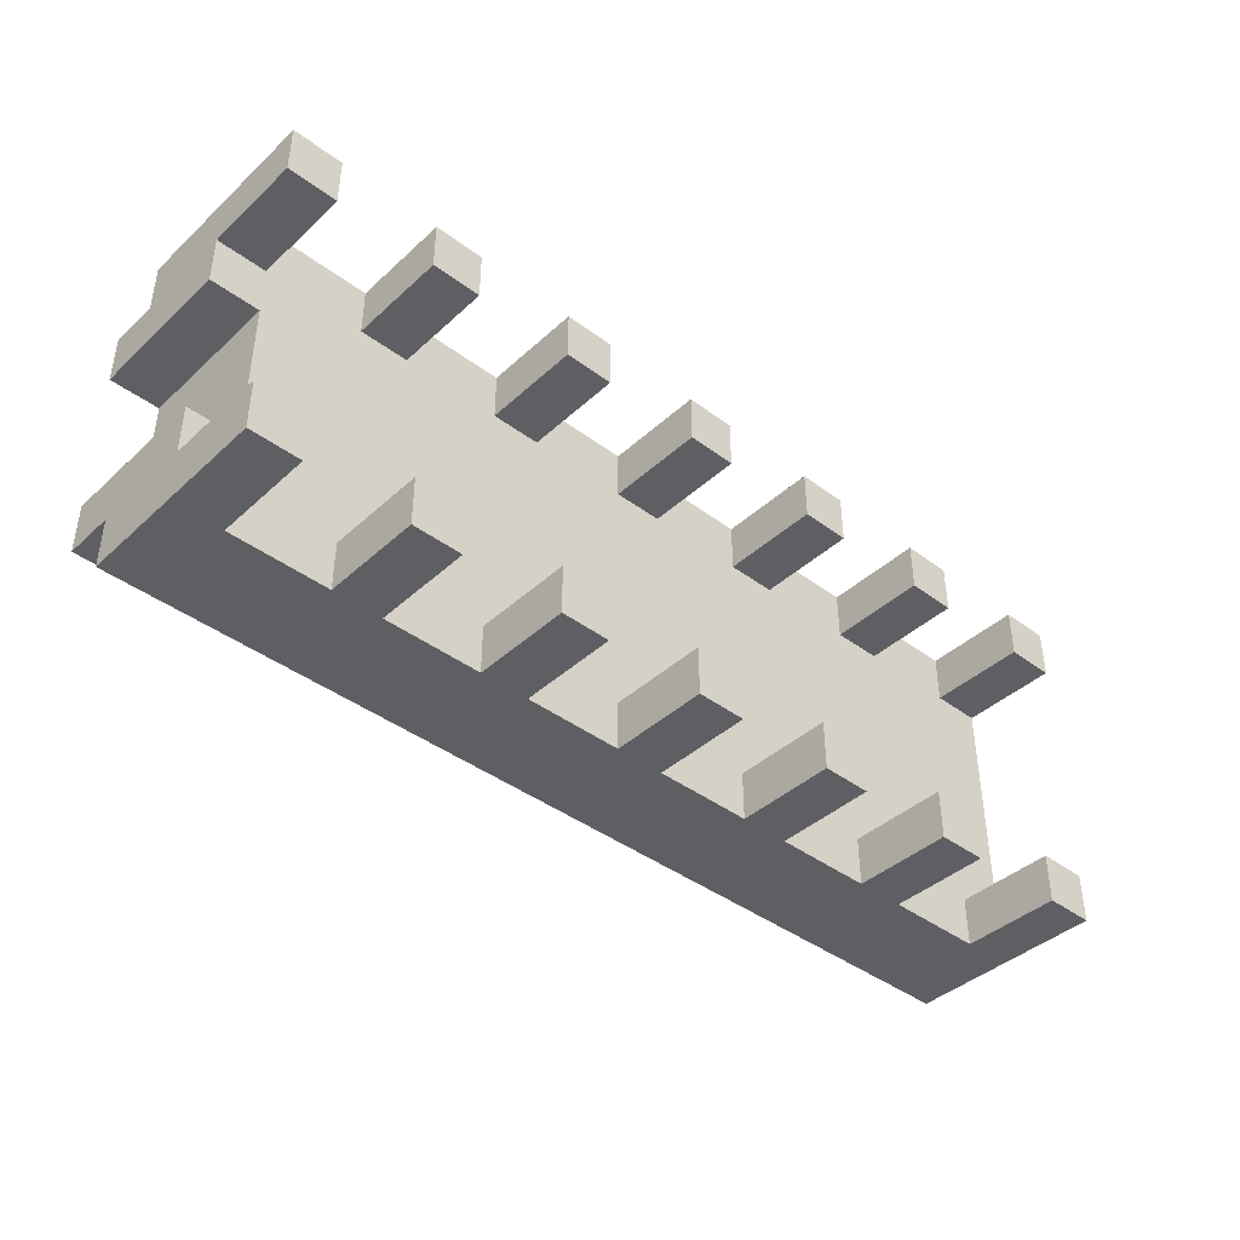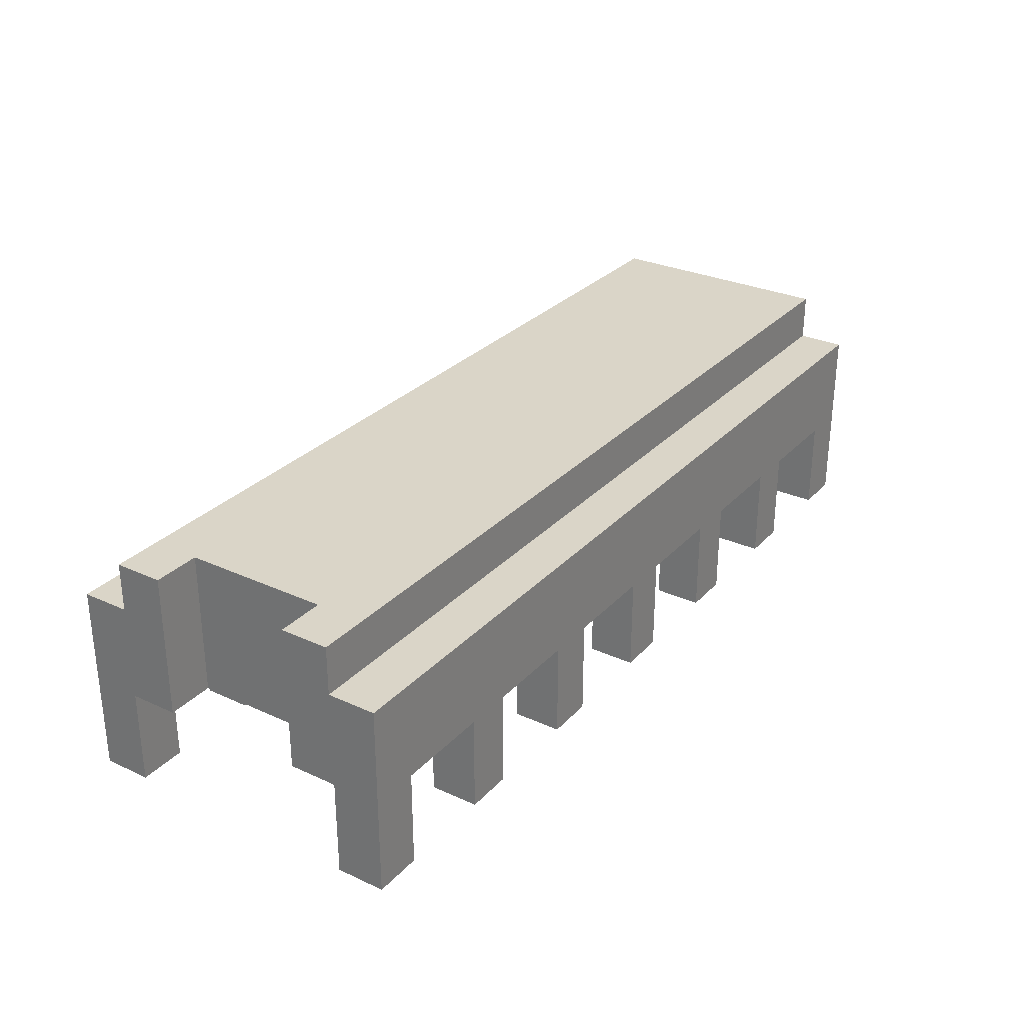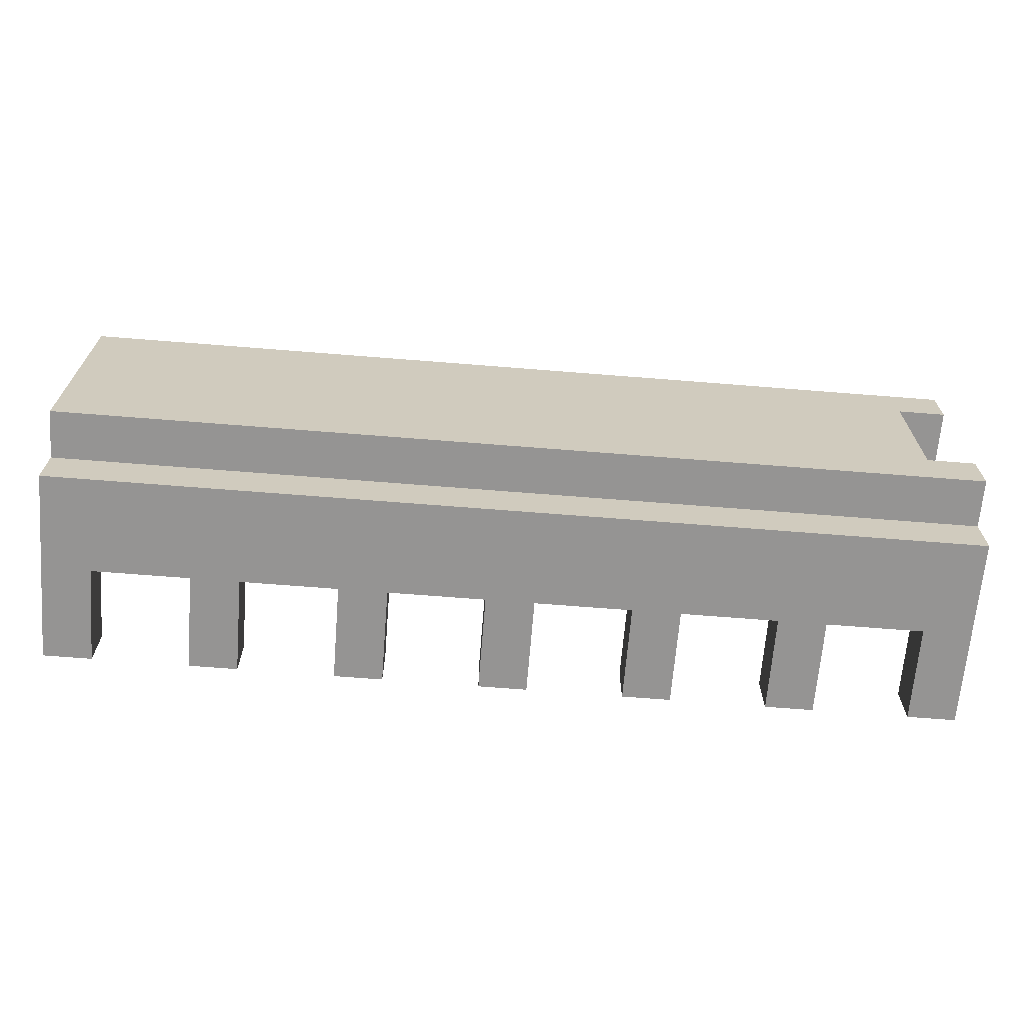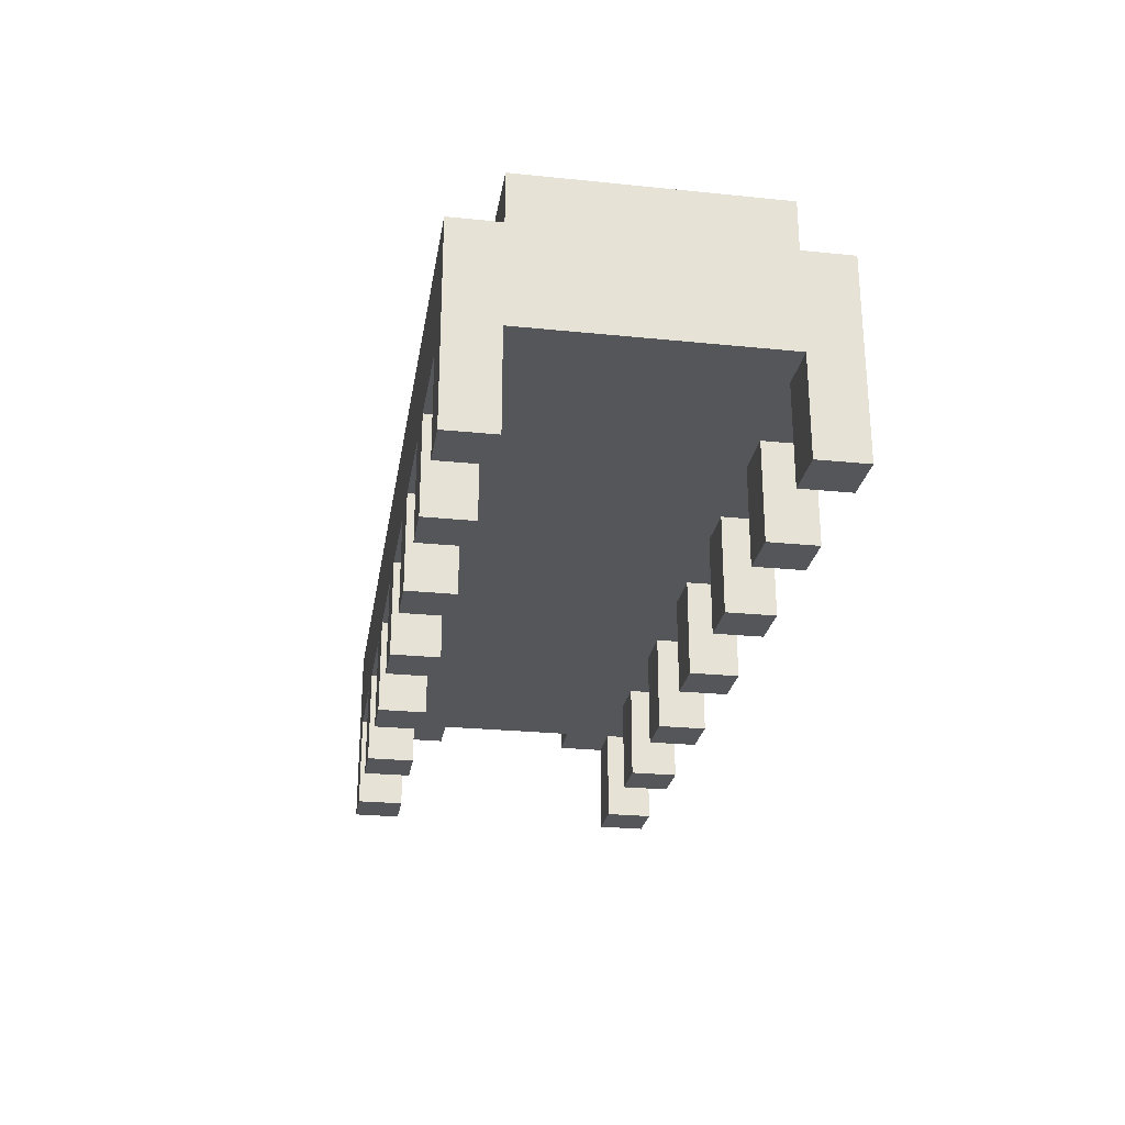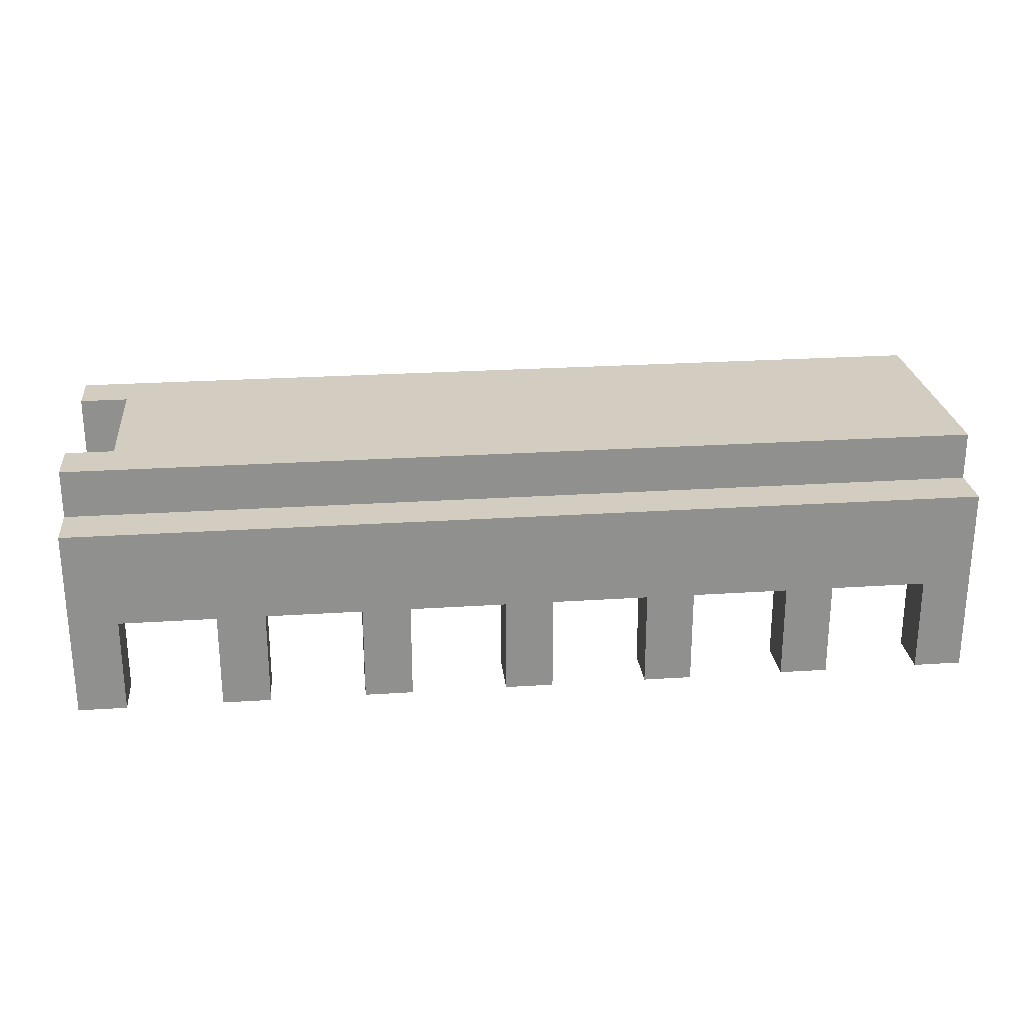
<metadata>
{"format":"obj","ext":"obj","renderer":"f3d","projection":"perspective","resolution":1024,"background":"white","views":[{"elev":-41.0,"azim":-42.2,"up":"+Z"},{"elev":29.3,"azim":-56.0,"up":"+Y"},{"elev":-67.1,"azim":175.4,"up":"+Z"},{"elev":-25.7,"azim":80.8,"up":"+Y"},{"elev":24.8,"azim":-6.1,"up":"+Y"}]}
</metadata>
<code>
v -9.5 0 3.5
v -9.5 0 2.5
v -9.5 0 -2.5
v -9.5 0 -3.5
v -9.5 2 2.5
v -9.5 2 1.5
v -9.5 2 -1.5
v -9.5 2 -2.5
v -9.5 3 3.5
v -9.5 3 2.5
v -9.5 3 -2.5
v -9.5 3 -3.5
v -9.5 4 3.5
v -9.5 4 2.5
v -9.5 4 -2.5
v -9.5 4 -3.5
v -9.5 5 2.5
v -9.5 5 1.5
v -9.5 5 -1.5
v -9.5 5 -2.5
v -8.5 2 1.5
v -8.5 2 -1.5
v -8.5 5 1.5
v -8.5 5 -1.5
v -6.5 0 3.5
v -6.5 0 2.5
v -6.5 0 -2.5
v -6.5 0 -3.5
v -6.5 2 3.5
v -6.5 2 2.5
v -6.5 2 -2.5
v -6.5 2 -3.5
v -3.5 0 3.5
v -3.5 0 2.5
v -3.5 0 -2.5
v -3.5 0 -3.5
v -3.5 2 3.5
v -3.5 2 2.5
v -3.5 2 -2.5
v -3.5 2 -3.5
v -0.5 0 3.5
v -0.5 0 2.5
v -0.5 0 -2.5
v -0.5 0 -3.5
v -0.5 2 3.5
v -0.5 2 2.5
v -0.5 2 -2.5
v -0.5 2 -3.5
v 2.5 0 3.5
v 2.5 0 2.5
v 2.5 0 -2.5
v 2.5 0 -3.5
v 2.5 2 3.5
v 2.5 2 2.5
v 2.5 2 -2.5
v 2.5 2 -3.5
v 5.5 0 3.5
v 5.5 0 2.5
v 5.5 0 -2.5
v 5.5 0 -3.5
v 5.5 2 3.5
v 5.5 2 2.5
v 5.5 2 -2.5
v 5.5 2 -3.5
v 8.5 0 3.5
v 8.5 0 2.5
v 8.5 0 -2.5
v 8.5 0 -3.5
v 8.5 2 3.5
v 8.5 2 2.5
v 8.5 2 -2.5
v 8.5 2 -3.5
v -8.5 0 3.5
v -8.5 0 2.5
v -8.5 0 -2.5
v -8.5 0 -3.5
v -8.5 2 3.5
v -8.5 2 2.5
v -8.5 2 -2.5
v -8.5 2 -3.5
v -5.5 0 3.5
v -5.5 0 2.5
v -5.5 0 -2.5
v -5.5 0 -3.5
v -5.5 2 3.5
v -5.5 2 2.5
v -5.5 2 -2.5
v -5.5 2 -3.5
v -2.5 0 3.5
v -2.5 0 2.5
v -2.5 0 -2.5
v -2.5 0 -3.5
v -2.5 2 3.5
v -2.5 2 2.5
v -2.5 2 -2.5
v -2.5 2 -3.5
v 0.5 0 3.5
v 0.5 0 2.5
v 0.5 0 -2.5
v 0.5 0 -3.5
v 0.5 2 3.5
v 0.5 2 2.5
v 0.5 2 -2.5
v 0.5 2 -3.5
v 3.5 0 3.5
v 3.5 0 2.5
v 3.5 0 -2.5
v 3.5 0 -3.5
v 3.5 2 3.5
v 3.5 2 2.5
v 3.5 2 -2.5
v 3.5 2 -3.5
v 6.5 0 3.5
v 6.5 0 2.5
v 6.5 0 -2.5
v 6.5 0 -3.5
v 6.5 2 3.5
v 6.5 2 2.5
v 6.5 2 -2.5
v 6.5 2 -3.5
v 9.5 0 3.5
v 9.5 0 2.5
v 9.5 0 -2.5
v 9.5 0 -3.5
v 9.5 2 2.5
v 9.5 2 -2.5
v 9.5 3 3.5
v 9.5 3 2.5
v 9.5 3 -2.5
v 9.5 3 -3.5
v 9.5 4 3.5
v 9.5 4 2.5
v 9.5 4 -2.5
v 9.5 4 -3.5
v 9.5 5 2.5
v 9.5 5 -2.5
v -9.5 0 3.5
v -9.5 3 3.5
v -9.5 4 3.5
v -8.5 0 3.5
v -8.5 2 3.5
v -8.5 3 3.5
v -6.5 0 3.5
v -6.5 2 3.5
v -6.5 3 3.5
v -5.5 0 3.5
v -5.5 2 3.5
v -5.5 3 3.5
v -3.5 0 3.5
v -3.5 2 3.5
v -3.5 3 3.5
v -2.5 0 3.5
v -2.5 2 3.5
v -2.5 3 3.5
v -0.5 0 3.5
v -0.5 2 3.5
v -0.5 3 3.5
v 0.5 0 3.5
v 0.5 2 3.5
v 0.5 3 3.5
v 2.5 0 3.5
v 2.5 2 3.5
v 2.5 3 3.5
v 3.5 0 3.5
v 3.5 2 3.5
v 3.5 3 3.5
v 5.5 0 3.5
v 5.5 2 3.5
v 5.5 3 3.5
v 6.5 0 3.5
v 6.5 2 3.5
v 6.5 3 3.5
v 8.5 0 3.5
v 8.5 2 3.5
v 8.5 3 3.5
v 9.5 0 3.5
v 9.5 3 3.5
v 9.5 4 3.5
v -9.5 4 2.5
v -9.5 5 2.5
v 9.5 4 2.5
v 9.5 5 2.5
v -9.5 2 -1.5
v -9.5 5 -1.5
v -8.5 2 -1.5
v -8.5 5 -1.5
v -9.5 0 -2.5
v -9.5 2 -2.5
v -8.5 0 -2.5
v -8.5 2 -2.5
v -6.5 0 -2.5
v -6.5 2 -2.5
v -5.5 0 -2.5
v -5.5 2 -2.5
v -3.5 0 -2.5
v -3.5 2 -2.5
v -2.5 0 -2.5
v -2.5 2 -2.5
v -0.5 0 -2.5
v -0.5 2 -2.5
v 0.5 0 -2.5
v 0.5 2 -2.5
v 2.5 0 -2.5
v 2.5 2 -2.5
v 3.5 0 -2.5
v 3.5 2 -2.5
v 5.5 0 -2.5
v 5.5 2 -2.5
v 6.5 0 -2.5
v 6.5 2 -2.5
v 8.5 0 -2.5
v 8.5 2 -2.5
v 9.5 0 -2.5
v 9.5 2 -2.5
v -9.5 0 2.5
v -9.5 2 2.5
v -8.5 0 2.5
v -8.5 2 2.5
v -6.5 0 2.5
v -6.5 2 2.5
v -5.5 0 2.5
v -5.5 2 2.5
v -3.5 0 2.5
v -3.5 2 2.5
v -2.5 0 2.5
v -2.5 2 2.5
v -0.5 0 2.5
v -0.5 2 2.5
v 0.5 0 2.5
v 0.5 2 2.5
v 2.5 0 2.5
v 2.5 2 2.5
v 3.5 0 2.5
v 3.5 2 2.5
v 5.5 0 2.5
v 5.5 2 2.5
v 6.5 0 2.5
v 6.5 2 2.5
v 8.5 0 2.5
v 8.5 2 2.5
v 9.5 0 2.5
v 9.5 2 2.5
v -9.5 2 1.5
v -9.5 5 1.5
v -8.5 2 1.5
v -8.5 5 1.5
v -9.5 4 -2.5
v -9.5 5 -2.5
v 9.5 4 -2.5
v 9.5 5 -2.5
v -9.5 0 -3.5
v -9.5 3 -3.5
v -9.5 4 -3.5
v -8.5 0 -3.5
v -8.5 2 -3.5
v -8.5 3 -3.5
v -6.5 0 -3.5
v -6.5 2 -3.5
v -6.5 3 -3.5
v -5.5 0 -3.5
v -5.5 2 -3.5
v -5.5 3 -3.5
v -3.5 0 -3.5
v -3.5 2 -3.5
v -3.5 3 -3.5
v -2.5 0 -3.5
v -2.5 2 -3.5
v -2.5 3 -3.5
v -0.5 0 -3.5
v -0.5 2 -3.5
v -0.5 3 -3.5
v 0.5 0 -3.5
v 0.5 2 -3.5
v 0.5 3 -3.5
v 2.5 0 -3.5
v 2.5 2 -3.5
v 2.5 3 -3.5
v 3.5 0 -3.5
v 3.5 2 -3.5
v 3.5 3 -3.5
v 5.5 0 -3.5
v 5.5 2 -3.5
v 5.5 3 -3.5
v 6.5 0 -3.5
v 6.5 2 -3.5
v 6.5 3 -3.5
v 8.5 0 -3.5
v 8.5 2 -3.5
v 8.5 3 -3.5
v 9.5 0 -3.5
v 9.5 3 -3.5
v 9.5 4 -3.5
v -9.5 0 3.5
v -8.5 0 3.5
v -6.5 0 3.5
v -5.5 0 3.5
v -3.5 0 3.5
v -2.5 0 3.5
v -0.5 0 3.5
v 0.5 0 3.5
v 2.5 0 3.5
v 3.5 0 3.5
v 5.5 0 3.5
v 6.5 0 3.5
v 8.5 0 3.5
v 9.5 0 3.5
v -9.5 0 2.5
v -8.5 0 2.5
v -6.5 0 2.5
v -5.5 0 2.5
v -3.5 0 2.5
v -2.5 0 2.5
v -0.5 0 2.5
v 0.5 0 2.5
v 2.5 0 2.5
v 3.5 0 2.5
v 5.5 0 2.5
v 6.5 0 2.5
v 8.5 0 2.5
v 9.5 0 2.5
v -9.5 0 -2.5
v -8.5 0 -2.5
v -6.5 0 -2.5
v -5.5 0 -2.5
v -3.5 0 -2.5
v -2.5 0 -2.5
v -0.5 0 -2.5
v 0.5 0 -2.5
v 2.5 0 -2.5
v 3.5 0 -2.5
v 5.5 0 -2.5
v 6.5 0 -2.5
v 8.5 0 -2.5
v 9.5 0 -2.5
v -9.5 0 -3.5
v -8.5 0 -3.5
v -6.5 0 -3.5
v -5.5 0 -3.5
v -3.5 0 -3.5
v -2.5 0 -3.5
v -0.5 0 -3.5
v 0.5 0 -3.5
v 2.5 0 -3.5
v 3.5 0 -3.5
v 5.5 0 -3.5
v 6.5 0 -3.5
v 8.5 0 -3.5
v 9.5 0 -3.5
v -8.5 2 3.5
v -6.5 2 3.5
v -5.5 2 3.5
v -3.5 2 3.5
v -2.5 2 3.5
v -0.5 2 3.5
v 0.5 2 3.5
v 2.5 2 3.5
v 3.5 2 3.5
v 5.5 2 3.5
v 6.5 2 3.5
v 8.5 2 3.5
v -9.5 2 2.5
v -8.5 2 2.5
v -6.5 2 2.5
v -5.5 2 2.5
v -3.5 2 2.5
v -2.5 2 2.5
v -0.5 2 2.5
v 0.5 2 2.5
v 2.5 2 2.5
v 3.5 2 2.5
v 5.5 2 2.5
v 6.5 2 2.5
v 8.5 2 2.5
v 9.5 2 2.5
v -9.5 2 1.5
v -8.5 2 1.5
v -9.5 2 -1.5
v -8.5 2 -1.5
v -9.5 2 -2.5
v -8.5 2 -2.5
v -6.5 2 -2.5
v -5.5 2 -2.5
v -3.5 2 -2.5
v -2.5 2 -2.5
v -0.5 2 -2.5
v 0.5 2 -2.5
v 2.5 2 -2.5
v 3.5 2 -2.5
v 5.5 2 -2.5
v 6.5 2 -2.5
v 8.5 2 -2.5
v 9.5 2 -2.5
v -8.5 2 -3.5
v -6.5 2 -3.5
v -5.5 2 -3.5
v -3.5 2 -3.5
v -2.5 2 -3.5
v -0.5 2 -3.5
v 0.5 2 -3.5
v 2.5 2 -3.5
v 3.5 2 -3.5
v 5.5 2 -3.5
v 6.5 2 -3.5
v 8.5 2 -3.5
v -9.5 4 3.5
v 9.5 4 3.5
v -9.5 4 2.5
v 9.5 4 2.5
v -9.5 4 -2.5
v 9.5 4 -2.5
v -9.5 4 -3.5
v 9.5 4 -3.5
v -9.5 5 2.5
v 9.5 5 2.5
v -9.5 5 1.5
v -8.5 5 1.5
v -9.5 5 -1.5
v -8.5 5 -1.5
v -9.5 5 -2.5
v 9.5 5 -2.5
f 5 2 1
f 8 4 3
f 9 5 1
f 10 6 5
f 10 5 9
f 11 8 7
f 11 4 8
f 12 4 11
f 13 10 9
f 14 6 10
f 14 10 13
f 15 11 7
f 15 12 11
f 16 12 15
f 17 6 14
f 18 6 17
f 19 15 7
f 20 15 19
f 23 22 21
f 24 22 23
f 29 26 25
f 30 26 29
f 31 28 27
f 32 28 31
f 37 34 33
f 38 34 37
f 39 36 35
f 40 36 39
f 45 42 41
f 46 42 45
f 47 44 43
f 48 44 47
f 53 50 49
f 54 50 53
f 55 52 51
f 56 52 55
f 61 58 57
f 62 58 61
f 63 60 59
f 64 60 63
f 69 66 65
f 70 66 69
f 71 68 67
f 72 68 71
f 73 74 77
f 77 74 78
f 75 76 79
f 79 76 80
f 81 82 85
f 85 82 86
f 83 84 87
f 87 84 88
f 89 90 93
f 93 90 94
f 91 92 95
f 95 92 96
f 97 98 101
f 101 98 102
f 99 100 103
f 103 100 104
f 105 106 109
f 109 106 110
f 107 108 111
f 111 108 112
f 113 114 117
f 117 114 118
f 115 116 119
f 119 116 120
f 121 122 125
f 123 124 126
f 121 125 127
f 125 126 128
f 127 125 128
f 126 124 129
f 128 126 129
f 129 124 130
f 127 128 131
f 128 129 131
f 129 130 131
f 131 130 132
f 132 130 133
f 133 130 134
f 132 133 135
f 135 133 136
f 140 138 137
f 141 138 140
f 142 139 138
f 142 138 141
f 144 142 141
f 145 139 142
f 145 142 144
f 146 144 143
f 146 145 144
f 147 145 146
f 148 139 145
f 148 145 147
f 150 148 147
f 151 139 148
f 151 148 150
f 152 150 149
f 152 151 150
f 153 151 152
f 154 139 151
f 154 151 153
f 156 154 153
f 157 139 154
f 157 154 156
f 158 156 155
f 158 157 156
f 159 157 158
f 160 139 157
f 160 157 159
f 162 160 159
f 163 139 160
f 163 160 162
f 164 162 161
f 164 163 162
f 165 163 164
f 166 139 163
f 166 163 165
f 168 166 165
f 169 139 166
f 169 166 168
f 170 168 167
f 170 169 168
f 171 169 170
f 172 139 169
f 172 169 171
f 174 172 171
f 175 139 172
f 175 172 174
f 176 174 173
f 176 175 174
f 177 139 175
f 177 175 176
f 178 139 177
f 181 180 179
f 182 180 181
f 185 184 183
f 186 184 185
f 189 188 187
f 190 188 189
f 193 192 191
f 194 192 193
f 197 196 195
f 198 196 197
f 201 200 199
f 202 200 201
f 205 204 203
f 206 204 205
f 209 208 207
f 210 208 209
f 213 212 211
f 214 212 213
f 215 216 217
f 217 216 218
f 219 220 221
f 221 220 222
f 223 224 225
f 225 224 226
f 227 228 229
f 229 228 230
f 231 232 233
f 233 232 234
f 235 236 237
f 237 236 238
f 239 240 241
f 241 240 242
f 243 244 245
f 245 244 246
f 247 248 249
f 249 248 250
f 251 252 254
f 254 252 255
f 252 253 256
f 255 252 256
f 255 256 258
f 256 253 259
f 258 256 259
f 257 258 260
f 258 259 260
f 260 259 261
f 259 253 262
f 261 259 262
f 261 262 264
f 262 253 265
f 264 262 265
f 263 264 266
f 264 265 266
f 266 265 267
f 265 253 268
f 267 265 268
f 267 268 270
f 268 253 271
f 270 268 271
f 269 270 272
f 270 271 272
f 272 271 273
f 271 253 274
f 273 271 274
f 273 274 276
f 274 253 277
f 276 274 277
f 275 276 278
f 276 277 278
f 278 277 279
f 277 253 280
f 279 277 280
f 279 280 282
f 280 253 283
f 282 280 283
f 281 282 284
f 282 283 284
f 284 283 285
f 283 253 286
f 285 283 286
f 285 286 288
f 286 253 289
f 288 286 289
f 287 288 290
f 288 289 290
f 289 253 291
f 290 289 291
f 291 253 292
f 307 294 293
f 308 294 307
f 309 296 295
f 310 296 309
f 311 298 297
f 312 298 311
f 313 300 299
f 314 300 313
f 315 302 301
f 316 302 315
f 317 304 303
f 318 304 317
f 319 306 305
f 320 306 319
f 335 322 321
f 336 322 335
f 337 324 323
f 338 324 337
f 339 326 325
f 340 326 339
f 341 328 327
f 342 328 341
f 343 330 329
f 344 330 343
f 345 332 331
f 346 332 345
f 347 334 333
f 348 334 347
f 362 350 349
f 363 350 362
f 364 352 351
f 365 352 364
f 366 354 353
f 367 354 366
f 368 356 355
f 369 356 368
f 370 358 357
f 371 358 370
f 372 360 359
f 373 360 372
f 375 371 370
f 375 374 373
f 375 373 372
f 375 372 371
f 375 363 362
f 375 370 369
f 375 365 364
f 375 368 367
f 375 367 366
f 375 366 365
f 375 369 368
f 375 364 363
f 375 362 361
f 376 374 375
f 378 374 376
f 379 378 377
f 380 374 378
f 380 378 379
f 381 374 380
f 382 374 381
f 383 374 382
f 384 374 383
f 385 374 384
f 386 374 385
f 387 374 386
f 388 374 387
f 389 374 388
f 390 374 389
f 391 374 390
f 392 374 391
f 393 381 380
f 394 381 393
f 395 383 382
f 396 383 395
f 397 385 384
f 398 385 397
f 399 387 386
f 400 387 399
f 401 389 388
f 402 389 401
f 403 391 390
f 404 391 403
f 405 406 407
f 407 406 408
f 409 410 411
f 411 410 412
f 413 414 415
f 415 414 416
f 416 414 418
f 417 418 419
f 418 414 420
f 419 418 420

</code>
